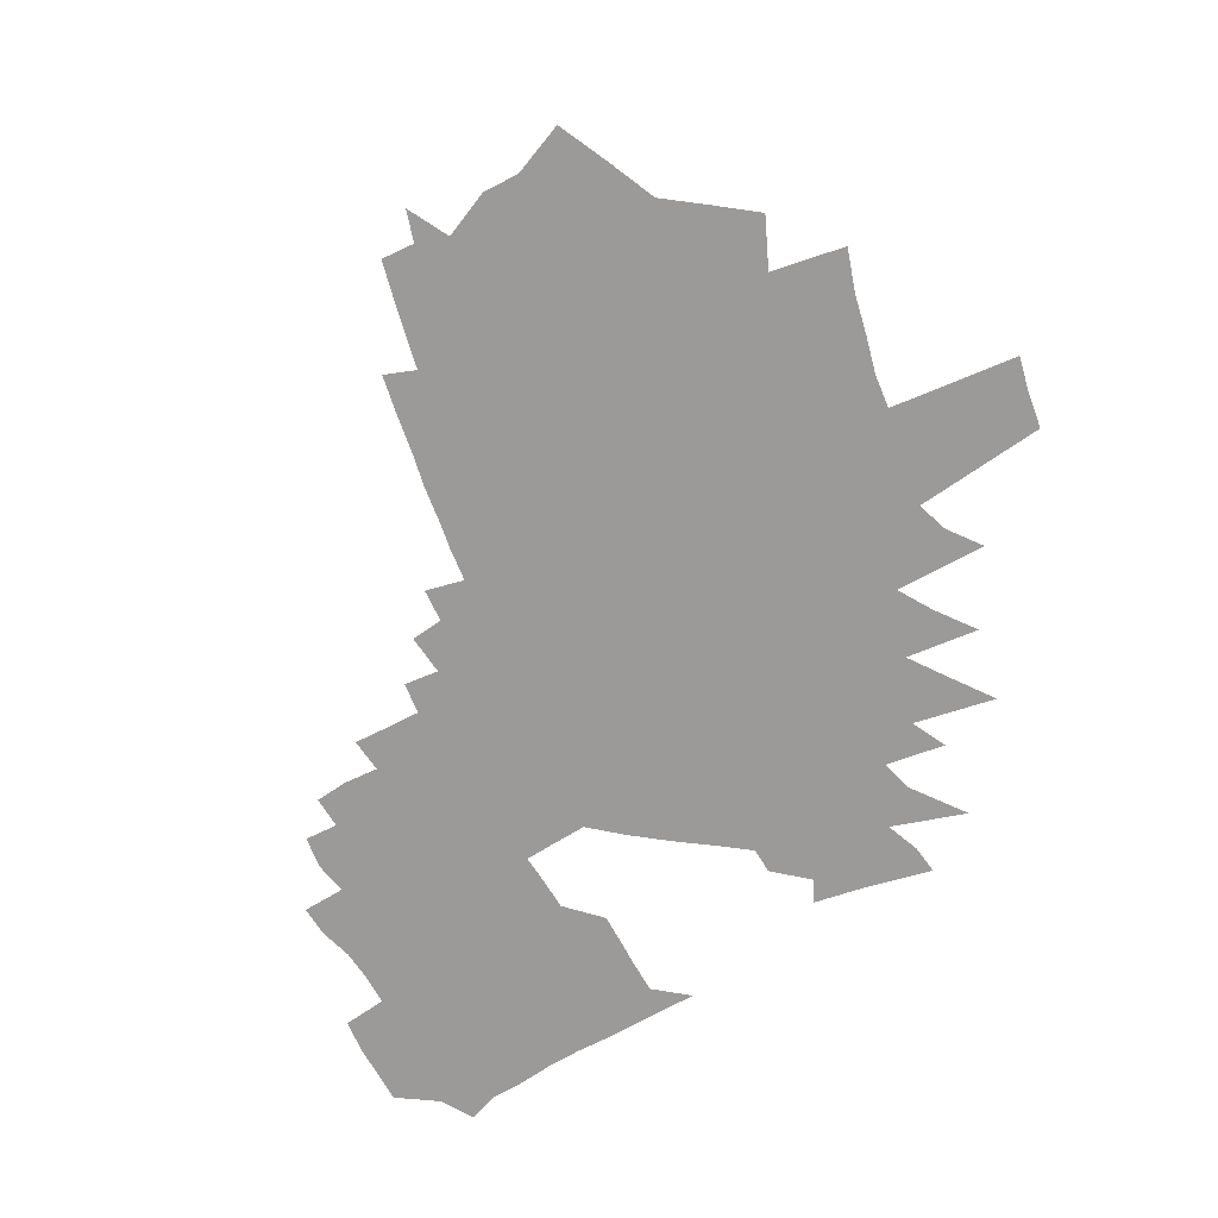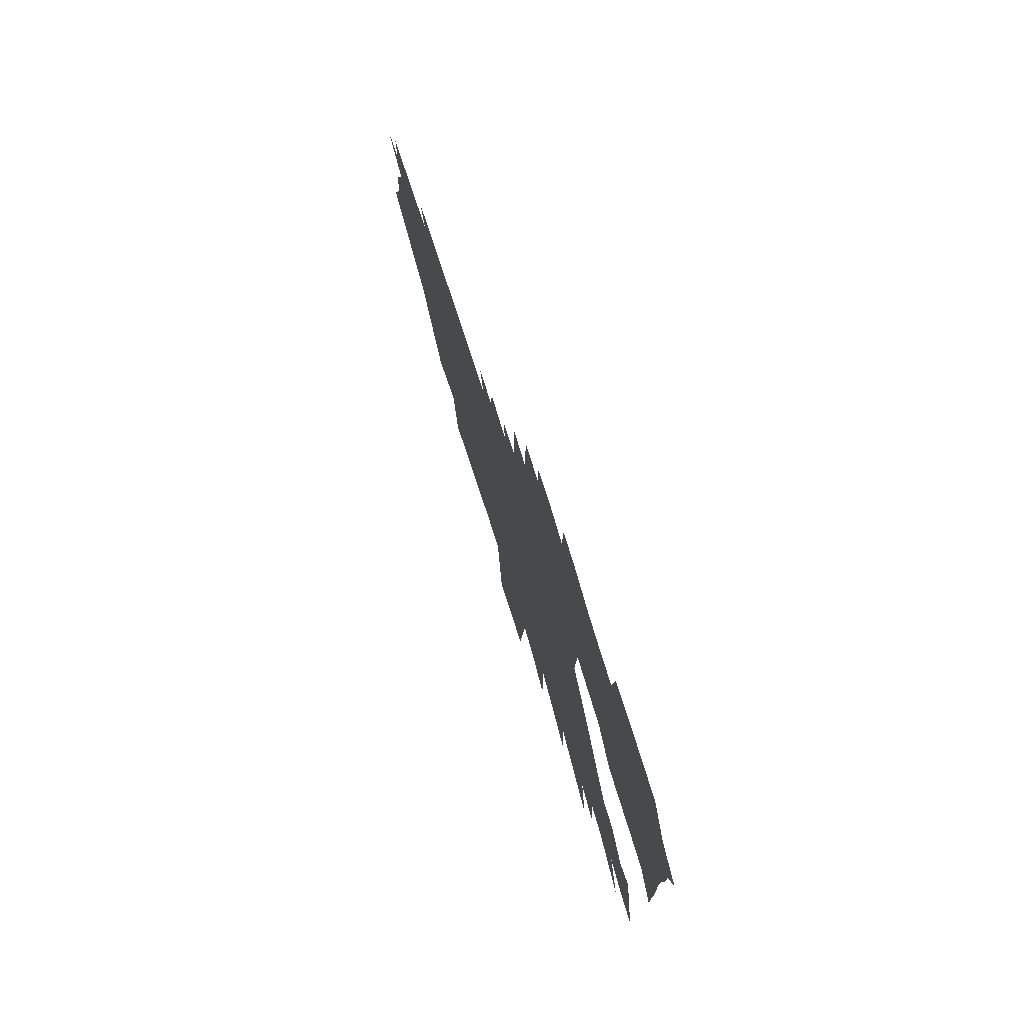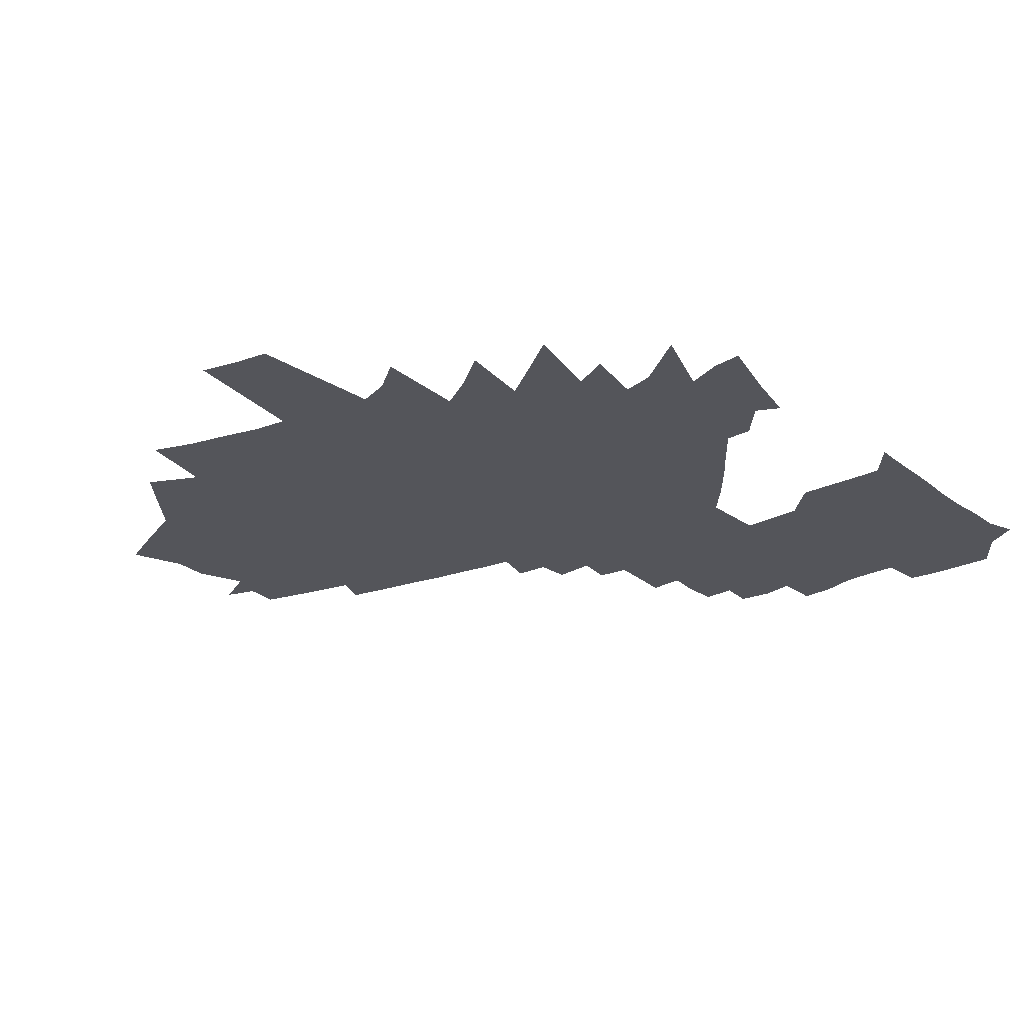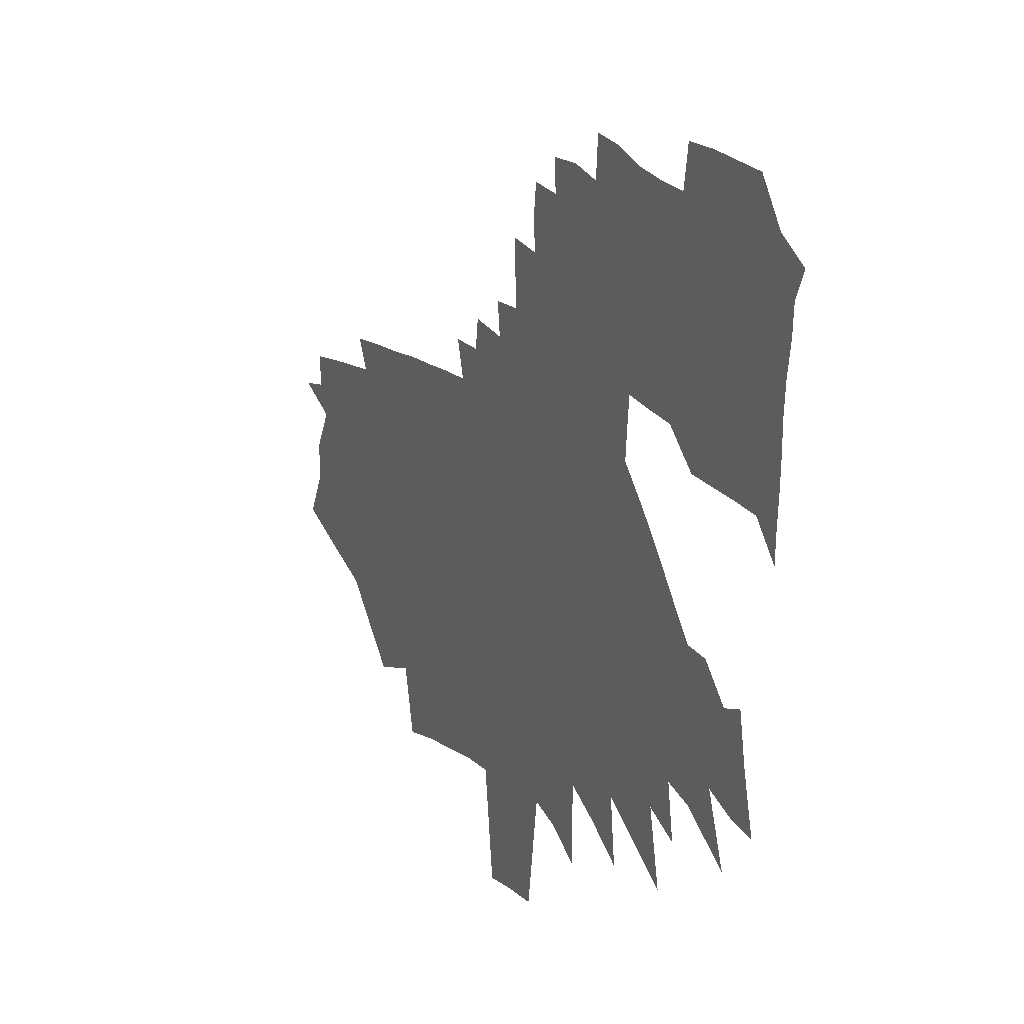
<metadata>
{"format":"obj","ext":"obj","renderer":"f3d","projection":"perspective","resolution":1024,"background":"white","views":[{"elev":-69.5,"azim":-61.7,"up":"+Z"},{"elev":74.5,"azim":72.9,"up":"+Y"},{"elev":-25.0,"azim":37.6,"up":"+Z"},{"elev":26.5,"azim":58.2,"up":"+Y"}]}
</metadata>
<code>
v 499.4 465.6 0
v 498.6 327.8 0
v 517.8 373.1 0
v 517.4 405.4 0
v 535.6 446 0
v 527.2 473.9 0
v 525.7 503.3 0
v 542.7 306.6 0
v 565.3 355.8 0
v 567 388.5 0
v 579.9 426.6 0
v 580 456.6 0
v 585.8 486.8 0
v 567.5 512.9 0
v 586 287 0
v 607.1 337.2 0
v 610.8 370.7 0
v 631.3 414.4 0
v 635.8 444.1 0
v 646.1 474.9 0
v 633.2 497.7 0
v 618.9 523.3 0
v 608.7 550.8 0
v 611.8 251.2 0
v 636.6 309.7 0
v 647.3 349.9 0
v 656.5 386.7 0
v 666 422 0
v 668.5 450.4 0
v 672 479.4 0
v 662.9 504.4 0
v 652.3 530.4 0
v 644.8 557.3 0
v 638.2 215.6 0
v 663 278.3 0
v 677.6 325.5 0
v 691.1 368.1 0
v 694.6 399 0
v 700 430.6 0
v 700.5 457.8 0
v 700.4 484.1 0
v 692.9 509.6 0
v 687.1 535.8 0
v 680.5 562.6 0
v 682.3 235.1 0
v 706.2 300.2 0
v 721.2 347.7 0
v 725.9 379.7 0
v 728 408.5 0
v 728.8 435.8 0
v 727.3 461.6 0
v 725.4 487.8 0
v 720.7 513.9 0
v 715.4 540.5 0
v 708.5 568.1 0
v 693.2 169.8 0
v 721.2 251.8 0
v 740.1 311.5 0
v 749.8 352.9 0
v 752.2 382.3 0
v 754.4 411.2 0
v 755.3 438.8 0
v 755.1 465.3 0
v 754.8 491.5 0
v 749.5 517.4 0
v 746.2 543.6 0
v 738.6 571.8 0
v 730.6 181.6 0
v 755 261.8 0
v 772.2 324.1 0
v 778.9 360.2 0
v 781.3 389.1 0
v 782.5 416.4 0
v 782.5 442.7 0
v 782.3 468.9 0
v 781 494.2 0
v 776.9 520.5 0
v 772.9 547.2 0
v 766.5 576.1 0
v 764.8 188.7 0
v 783.9 261.6 0
v 797.9 322.7 0
v 805.8 366.2 0
v 807.3 392.9 0
v 807.6 418.1 0
v 807.8 444.5 0
v 807.5 470.9 0
v 806.2 496.5 0
v 803.6 523.1 0
v 799.6 551.1 0
v 795.3 579.1 0
v 787.7 613.3 0
v 798.3 196.8 0
v 813.8 267.9 0
v 824.8 327.3 0
v 829.9 366.7 0
v 831.5 392.8 0
v 832.5 419.3 0
v 832.8 445.2 0
v 832.6 471.4 0
v 832.2 498.1 0
v 830.3 525.6 0
v 826.9 554.2 0
v 823.5 583.3 0
v 817.4 614.7 0
v 820.9 643.4 0
v 829.5 200.1 0
v 842.8 275.2 0
v 850.5 329.8 0
v 853.9 365.5 0
v 856.1 393.4 0
v 857.8 421 0
v 858.7 446.8 0
v 859.4 473.3 0
v 858.7 499.3 0
v 858.3 526.5 0
v 857.8 554.3 0
v 857.2 582.4 0
v 859.5 610.1 0
v 856.3 639.6 0
v 853.4 670.4 0
v 840.4 86.86 0
v 860.6 210.8 0
v 870.2 280.3 0
v 875.4 330.3 0
v 878.4 362.4 0
v 880.7 390.8 0
v 882.5 419.2 0
v 883.8 446.5 0
v 884.5 473.1 0
v 884.4 499.4 0
v 885.7 526.9 0
v 886.6 554.1 0
v 887.6 581.2 0
v 887.1 609.1 0
v 885.9 637.5 0
v 881.4 673.4 0
v 880.9 703.7 0
v 880 734.4 0
v 872.9 93.81 0
v 889.7 215.6 0
v 896.4 280.3 0
v 900 328.4 0
v 902.9 362.8 0
v 905.3 391 0
v 907.3 419.4 0
v 909 446.5 0
v 910.5 473.8 0
v 911.4 500.3 0
v 912.9 527.3 0
v 913.3 553.5 0
v 913.6 580.9 0
v 914.1 607.9 0
v 913.5 635.7 0
v 911.1 669.4 0
v 909.2 702.3 0
v 910.2 731.1 0
v 908.6 761.8 0
v 911.6 790.7 0
v 904 97.89 0
v 917.3 214.2 0
v 922.4 274.6 0
v 925.1 321.2 0
v 927.4 359 0
v 930.4 386.3 0
v 932.1 416.6 0
v 933.8 445.3 0
v 935.3 473.6 0
v 936.5 499.8 0
v 937.7 526.2 0
v 938.7 552.7 0
v 939.5 580 0
v 940.1 607.2 0
v 940 635.8 0
v 939.6 666.6 0
v 939 698.3 0
v 939.9 727.3 0
v 939.1 758 0
v 940.1 789.1 0
v 938.8 818.7 0
v 945.5 204.3 0
v 948.6 272.1 0
v 950.1 319.4 0
v 952.2 355.3 0
v 954.7 386.2 0
v 956.7 415 0
v 958.3 443.8 0
v 959.6 472.3 0
v 961 499.1 0
v 962.4 525.1 0
v 964 551.6 0
v 965.1 578.5 0
v 966.1 605.7 0
v 966.6 634 0
v 966.9 664.4 0
v 967.2 696 0
v 968.3 726.8 0
v 968 757.8 0
v 968.2 786.9 0
v 968.3 822 0
v 974.9 181.8 0
v 975.2 263.5 0
v 976.4 309.3 0
v 977.9 348.8 0
v 979.5 382.4 0
v 981.6 411.7 0
v 982.7 442.3 0
v 984.4 469.6 0
v 985.8 496.8 0
v 987.4 523.3 0
v 989.3 550 0
v 990.4 577 0
v 991.4 603.8 0
v 992.5 631.6 0
v 993.8 663.4 0
v 994.9 695.9 0
v 996.3 723.8 0
v 996.3 754.2 0
v 996 783.8 0
v 996.2 816.3 0
v 998.2 854.5 0
v 1006 244 0
v 1002 305.6 0
v 1005 339.9 0
v 1005 376.6 0
v 1007 408 0
v 1007 439.1 0
v 1009 467.8 0
v 1010 495 0
v 1013 521.1 0
v 1015 547.8 0
v 1015 575.4 0
v 1016 602 0
v 1018 629.9 0
v 1020 660.3 0
v 1022 691.8 0
v 1023 720.6 0
v 1024 752.7 0
v 1025 783.8 0
v 1026 819.3 0
v 1026 852.5 0
v 1040 218 0
v 1034 283.6 0
v 1033 327.5 0
v 1032 367.9 0
v 1033 402.2 0
v 1032 435.7 0
v 1032 466.2 0
v 1035 492.2 0
v 1038 518.3 0
v 1042 545.1 0
v 1044 572.2 0
v 1044 600.2 0
v 1045 628.5 0
v 1047 658.2 0
v 1049 688.7 0
v 1050 718.3 0
v 1051 750.7 0
v 1052 780.2 0
v 1053 813 0
v 1054 844 0
v 1069 258.1 0
v 1060 321.2 0
v 1059 361.6 0
v 1058 398.7 0
v 1057 432.4 0
v 1058 461.5 0
v 1059 489 0
v 1064 515.4 0
v 1067 542.1 0
v 1069 570.1 0
v 1074 655.9 0
v 1077 687.5 0
v 1076 715.7 0
v 1078 747.3 0
v 1078 776.3 0
v 1080 808.6 0
v 1081 841.4 0
v 1105 231.7 0
v 1091 305.3 0
v 1085 355.2 0
v 1084 392.7 0
v 1084 424.8 0
v 1084 456.4 0
v 1086 484.7 0
v 1089 512.2 0
v 1092 539.1 0
v 1102 654.5 0
v 1103 685.1 0
v 1102 713.7 0
v 1104 745.3 0
v 1105 775.7 0
v 1107 808.2 0
v 1109 841.1 0
v 1114 879.9 0
v 1123 289.1 0
v 1115 342.7 0
v 1112 383.7 0
v 1111 418.7 0
v 1112 448.9 0
v 1110 482.7 0
v 1113 509.3 0
v 1131 624.8 0
v 1129 654.1 0
v 1131 684.4 0
v 1129 712.9 0
v 1132 744.7 0
v 1133 775.2 0
v 1135 807.9 0
v 1139 843.4 0
v 1144 882.4 0
v 1142 335.4 0
v 1139 377.1 0
v 1137 412.5 0
v 1138 442.8 0
v 1135 479 0
v 1159 624.8 0
v 1157 653.8 0
v 1158 684.1 0
v 1158 713.5 0
v 1159 744.1 0
v 1160 774.7 0
v 1163 807.5 0
v 1165 840.4 0
v 1172 882.1 0
v 1191 299.1 0
v 1170 366 0
v 1166 404.2 0
v 1162 441.7 0
v 1158 478 0
v 1186 624.9 0
v 1186 654.3 0
v 1187 684.5 0
v 1185 713.1 0
v 1187 743.6 0
v 1188 774.3 0
v 1192 809.7 0
v 1194 842.8 0
v 1200 881.8 0
v 1200 353.8 0
v 1191 401 0
v 1184 447.2 0
v 1212 624 0
v 1212 653.3 0
v 1213 683.5 0
v 1211 711.7 0
v 1213 743.3 0
v 1213 771.9 0
v 1218 806.9 0
v 1224 845.7 0
v 1226 350.5 0
v 1213 407.9 0
v 1204 456.5 0
v 1236 593.2 0
v 1236 621.8 0
v 1237 653.1 0
v 1238 682.8 0
v 1237 711.5 0
v 1238 741.5 0
v 1242 773.3 0
v 1243 802.2 0
v 1253 828.2 0
f 5 6 1
f 8 9 2
f 2 9 3
f 9 10 3
f 3 10 4
f 10 11 4
f 4 11 5
f 11 12 5
f 5 12 6
f 12 13 6
f 6 13 7
f 13 14 7
f 15 16 8
f 8 16 9
f 16 17 9
f 9 17 10
f 17 18 10
f 10 18 11
f 18 19 11
f 11 19 12
f 19 20 12
f 12 20 13
f 20 21 13
f 13 21 14
f 21 22 14
f 24 25 15
f 15 25 16
f 25 26 16
f 16 26 17
f 26 27 17
f 17 27 18
f 27 28 18
f 18 28 19
f 28 29 19
f 19 29 20
f 29 30 20
f 20 30 21
f 30 31 21
f 21 31 22
f 31 32 22
f 22 32 23
f 32 33 23
f 34 35 24
f 24 35 25
f 35 36 25
f 25 36 26
f 36 37 26
f 26 37 27
f 37 38 27
f 27 38 28
f 38 39 28
f 28 39 29
f 39 40 29
f 29 40 30
f 40 41 30
f 30 41 31
f 41 42 31
f 31 42 32
f 42 43 32
f 32 43 33
f 43 44 33
f 34 45 35
f 45 46 35
f 35 46 36
f 46 47 36
f 36 47 37
f 47 48 37
f 37 48 38
f 48 49 38
f 38 49 39
f 49 50 39
f 39 50 40
f 50 51 40
f 40 51 41
f 51 52 41
f 41 52 42
f 52 53 42
f 42 53 43
f 53 54 43
f 43 54 44
f 54 55 44
f 56 57 45
f 45 57 46
f 57 58 46
f 46 58 47
f 58 59 47
f 47 59 48
f 59 60 48
f 48 60 49
f 60 61 49
f 49 61 50
f 61 62 50
f 50 62 51
f 62 63 51
f 51 63 52
f 63 64 52
f 52 64 53
f 64 65 53
f 53 65 54
f 65 66 54
f 54 66 55
f 66 67 55
f 56 68 57
f 68 69 57
f 57 69 58
f 69 70 58
f 58 70 59
f 70 71 59
f 59 71 60
f 71 72 60
f 60 72 61
f 72 73 61
f 61 73 62
f 73 74 62
f 62 74 63
f 74 75 63
f 63 75 64
f 75 76 64
f 64 76 65
f 76 77 65
f 65 77 66
f 77 78 66
f 66 78 67
f 78 79 67
f 68 80 69
f 80 81 69
f 69 81 70
f 81 82 70
f 70 82 71
f 82 83 71
f 71 83 72
f 83 84 72
f 72 84 73
f 84 85 73
f 73 85 74
f 85 86 74
f 74 86 75
f 86 87 75
f 75 87 76
f 87 88 76
f 76 88 77
f 88 89 77
f 77 89 78
f 89 90 78
f 78 90 79
f 90 91 79
f 80 93 81
f 93 94 81
f 81 94 82
f 94 95 82
f 82 95 83
f 95 96 83
f 83 96 84
f 96 97 84
f 84 97 85
f 97 98 85
f 85 98 86
f 98 99 86
f 86 99 87
f 99 100 87
f 87 100 88
f 100 101 88
f 88 101 89
f 101 102 89
f 89 102 90
f 102 103 90
f 90 103 91
f 103 104 91
f 91 104 92
f 104 105 92
f 93 107 94
f 107 108 94
f 94 108 95
f 108 109 95
f 95 109 96
f 109 110 96
f 96 110 97
f 110 111 97
f 97 111 98
f 111 112 98
f 98 112 99
f 112 113 99
f 99 113 100
f 113 114 100
f 100 114 101
f 114 115 101
f 101 115 102
f 115 116 102
f 102 116 103
f 116 117 103
f 103 117 104
f 117 118 104
f 104 118 105
f 118 119 105
f 105 119 106
f 119 120 106
f 122 123 107
f 107 123 108
f 123 124 108
f 108 124 109
f 124 125 109
f 109 125 110
f 125 126 110
f 110 126 111
f 126 127 111
f 111 127 112
f 127 128 112
f 112 128 113
f 128 129 113
f 113 129 114
f 129 130 114
f 114 130 115
f 130 131 115
f 115 131 116
f 131 132 116
f 116 132 117
f 132 133 117
f 117 133 118
f 133 134 118
f 118 134 119
f 134 135 119
f 119 135 120
f 135 136 120
f 120 136 121
f 136 137 121
f 122 140 123
f 140 141 123
f 123 141 124
f 141 142 124
f 124 142 125
f 142 143 125
f 125 143 126
f 143 144 126
f 126 144 127
f 144 145 127
f 127 145 128
f 145 146 128
f 128 146 129
f 146 147 129
f 129 147 130
f 147 148 130
f 130 148 131
f 148 149 131
f 131 149 132
f 149 150 132
f 132 150 133
f 150 151 133
f 133 151 134
f 151 152 134
f 134 152 135
f 152 153 135
f 135 153 136
f 153 154 136
f 136 154 137
f 154 155 137
f 137 155 138
f 155 156 138
f 138 156 139
f 156 157 139
f 140 160 141
f 160 161 141
f 141 161 142
f 161 162 142
f 142 162 143
f 162 163 143
f 143 163 144
f 163 164 144
f 144 164 145
f 164 165 145
f 145 165 146
f 165 166 146
f 146 166 147
f 166 167 147
f 147 167 148
f 167 168 148
f 148 168 149
f 168 169 149
f 149 169 150
f 169 170 150
f 150 170 151
f 170 171 151
f 151 171 152
f 171 172 152
f 152 172 153
f 172 173 153
f 153 173 154
f 173 174 154
f 154 174 155
f 174 175 155
f 155 175 156
f 175 176 156
f 156 176 157
f 176 177 157
f 157 177 158
f 177 178 158
f 158 178 159
f 178 179 159
f 161 181 162
f 181 182 162
f 162 182 163
f 182 183 163
f 163 183 164
f 183 184 164
f 164 184 165
f 184 185 165
f 165 185 166
f 185 186 166
f 166 186 167
f 186 187 167
f 167 187 168
f 187 188 168
f 168 188 169
f 188 189 169
f 169 189 170
f 189 190 170
f 170 190 171
f 190 191 171
f 171 191 172
f 191 192 172
f 172 192 173
f 192 193 173
f 173 193 174
f 193 194 174
f 174 194 175
f 194 195 175
f 175 195 176
f 195 196 176
f 176 196 177
f 196 197 177
f 177 197 178
f 197 198 178
f 178 198 179
f 198 199 179
f 179 199 180
f 199 200 180
f 181 201 182
f 201 202 182
f 182 202 183
f 202 203 183
f 183 203 184
f 203 204 184
f 184 204 185
f 204 205 185
f 185 205 186
f 205 206 186
f 186 206 187
f 206 207 187
f 187 207 188
f 207 208 188
f 188 208 189
f 208 209 189
f 189 209 190
f 209 210 190
f 190 210 191
f 210 211 191
f 191 211 192
f 211 212 192
f 192 212 193
f 212 213 193
f 193 213 194
f 213 214 194
f 194 214 195
f 214 215 195
f 195 215 196
f 215 216 196
f 196 216 197
f 216 217 197
f 197 217 198
f 217 218 198
f 198 218 199
f 218 219 199
f 199 219 200
f 219 220 200
f 202 222 203
f 222 223 203
f 203 223 204
f 223 224 204
f 204 224 205
f 224 225 205
f 205 225 206
f 225 226 206
f 206 226 207
f 226 227 207
f 207 227 208
f 227 228 208
f 208 228 209
f 228 229 209
f 209 229 210
f 229 230 210
f 210 230 211
f 230 231 211
f 211 231 212
f 231 232 212
f 212 232 213
f 232 233 213
f 213 233 214
f 233 234 214
f 214 234 215
f 234 235 215
f 215 235 216
f 235 236 216
f 216 236 217
f 236 237 217
f 217 237 218
f 237 238 218
f 218 238 219
f 238 239 219
f 219 239 220
f 239 240 220
f 220 240 221
f 240 241 221
f 222 242 223
f 242 243 223
f 223 243 224
f 243 244 224
f 224 244 225
f 244 245 225
f 225 245 226
f 245 246 226
f 226 246 227
f 246 247 227
f 227 247 228
f 247 248 228
f 228 248 229
f 248 249 229
f 229 249 230
f 249 250 230
f 230 250 231
f 250 251 231
f 231 251 232
f 251 252 232
f 232 252 233
f 252 253 233
f 233 253 234
f 253 254 234
f 234 254 235
f 254 255 235
f 235 255 236
f 255 256 236
f 236 256 237
f 256 257 237
f 237 257 238
f 257 258 238
f 238 258 239
f 258 259 239
f 239 259 240
f 259 260 240
f 240 260 241
f 260 261 241
f 243 262 244
f 262 263 244
f 244 263 245
f 263 264 245
f 245 264 246
f 264 265 246
f 246 265 247
f 265 266 247
f 247 266 248
f 266 267 248
f 248 267 249
f 267 268 249
f 249 268 250
f 268 269 250
f 250 269 251
f 269 270 251
f 251 270 252
f 270 271 252
f 252 271 253
f 255 272 256
f 272 273 256
f 256 273 257
f 273 274 257
f 257 274 258
f 274 275 258
f 258 275 259
f 275 276 259
f 259 276 260
f 276 277 260
f 260 277 261
f 277 278 261
f 262 279 263
f 279 280 263
f 263 280 264
f 280 281 264
f 264 281 265
f 281 282 265
f 265 282 266
f 282 283 266
f 266 283 267
f 283 284 267
f 267 284 268
f 284 285 268
f 268 285 269
f 285 286 269
f 269 286 270
f 286 287 270
f 270 287 271
f 272 288 273
f 288 289 273
f 273 289 274
f 289 290 274
f 274 290 275
f 290 291 275
f 275 291 276
f 291 292 276
f 276 292 277
f 292 293 277
f 277 293 278
f 293 294 278
f 280 296 281
f 296 297 281
f 281 297 282
f 297 298 282
f 282 298 283
f 298 299 283
f 283 299 284
f 299 300 284
f 284 300 285
f 300 301 285
f 285 301 286
f 301 302 286
f 286 302 287
f 303 304 288
f 288 304 289
f 304 305 289
f 289 305 290
f 305 306 290
f 290 306 291
f 306 307 291
f 291 307 292
f 307 308 292
f 292 308 293
f 308 309 293
f 293 309 294
f 309 310 294
f 294 310 295
f 310 311 295
f 297 312 298
f 312 313 298
f 298 313 299
f 313 314 299
f 299 314 300
f 314 315 300
f 300 315 301
f 315 316 301
f 301 316 302
f 303 317 304
f 317 318 304
f 304 318 305
f 318 319 305
f 305 319 306
f 319 320 306
f 306 320 307
f 320 321 307
f 307 321 308
f 321 322 308
f 308 322 309
f 322 323 309
f 309 323 310
f 323 324 310
f 310 324 311
f 324 325 311
f 312 326 313
f 326 327 313
f 313 327 314
f 327 328 314
f 314 328 315
f 328 329 315
f 315 329 316
f 329 330 316
f 317 331 318
f 331 332 318
f 318 332 319
f 332 333 319
f 319 333 320
f 333 334 320
f 320 334 321
f 334 335 321
f 321 335 322
f 335 336 322
f 322 336 323
f 336 337 323
f 323 337 324
f 337 338 324
f 324 338 325
f 338 339 325
f 327 340 328
f 340 341 328
f 328 341 329
f 341 342 329
f 329 342 330
f 331 343 332
f 343 344 332
f 332 344 333
f 344 345 333
f 333 345 334
f 345 346 334
f 334 346 335
f 346 347 335
f 335 347 336
f 347 348 336
f 336 348 337
f 348 349 337
f 337 349 338
f 349 350 338
f 338 350 339
f 340 351 341
f 351 352 341
f 341 352 342
f 352 353 342
f 354 355 343
f 343 355 344
f 355 356 344
f 344 356 345
f 356 357 345
f 345 357 346
f 357 358 346
f 346 358 347
f 358 359 347
f 347 359 348
f 359 360 348
f 348 360 349
f 360 361 349
f 349 361 350
f 361 362 350

</code>
